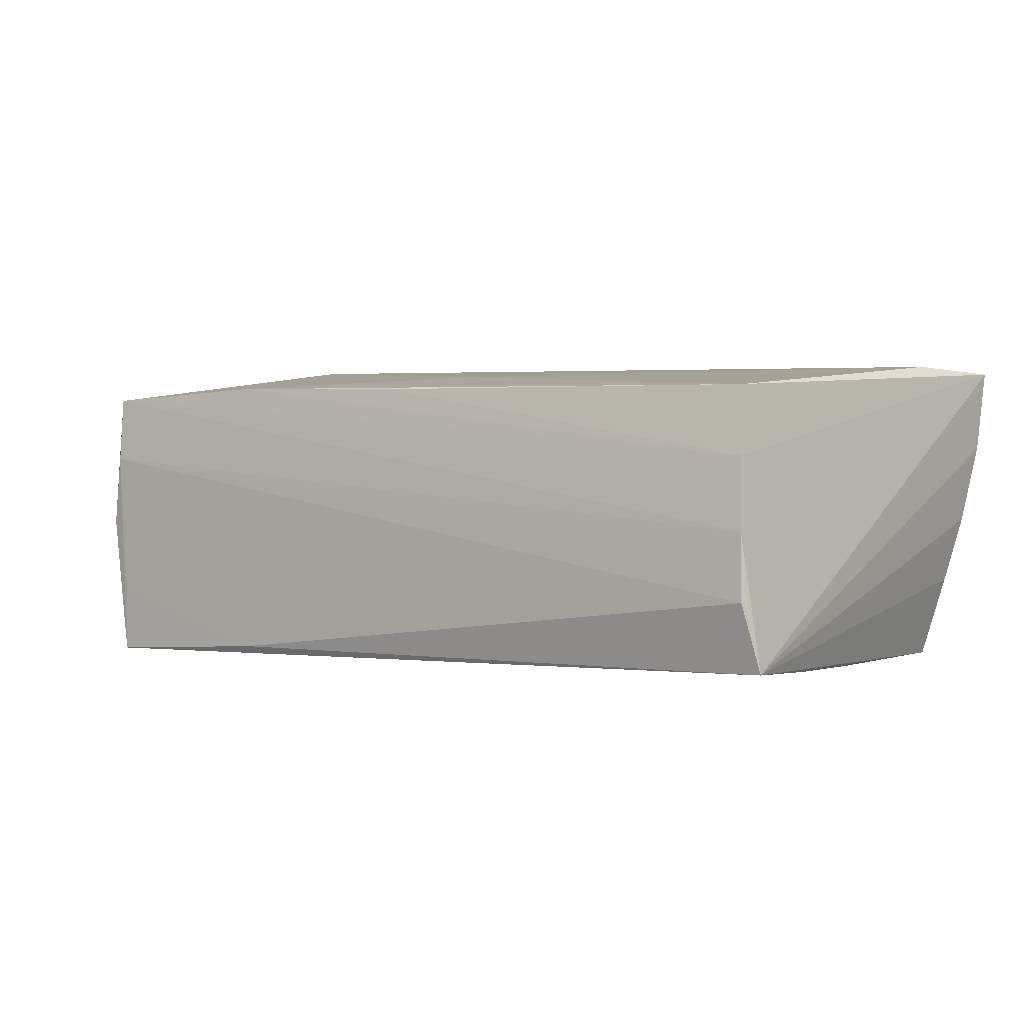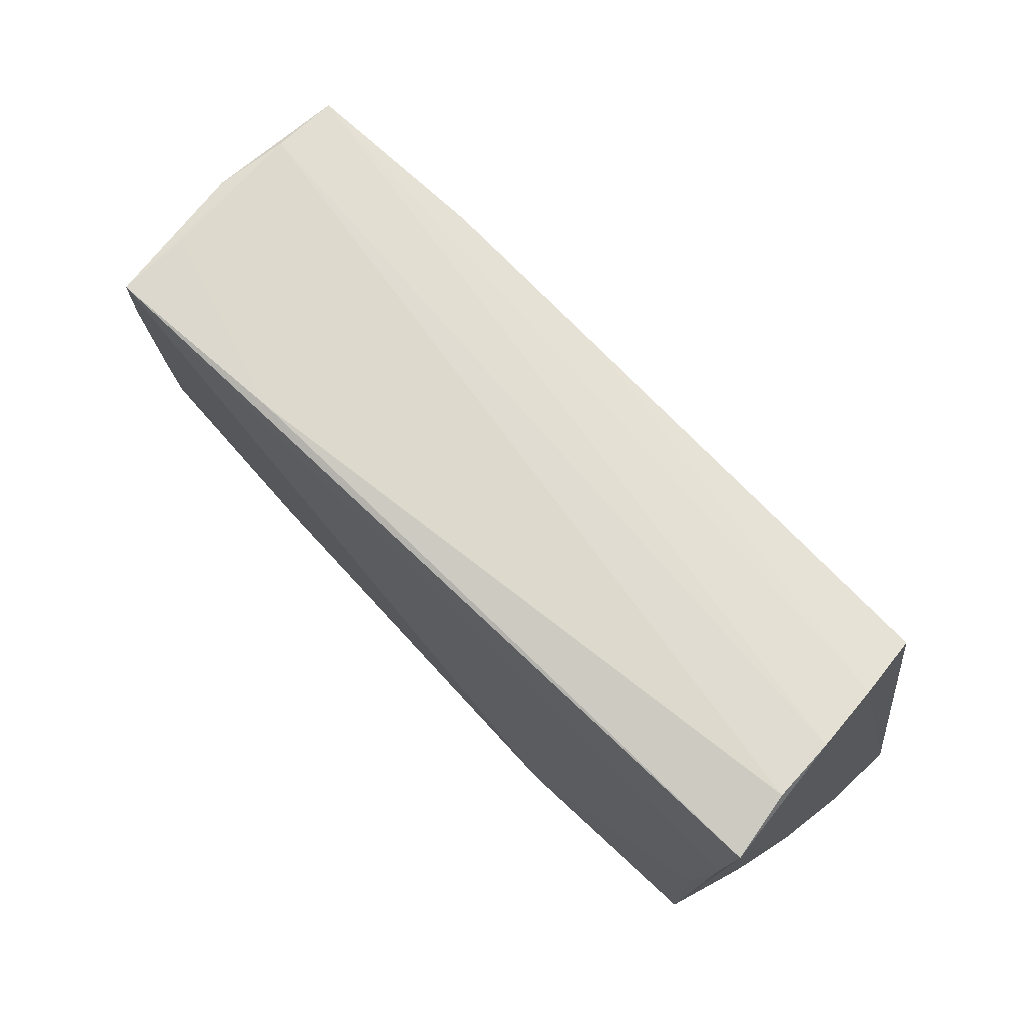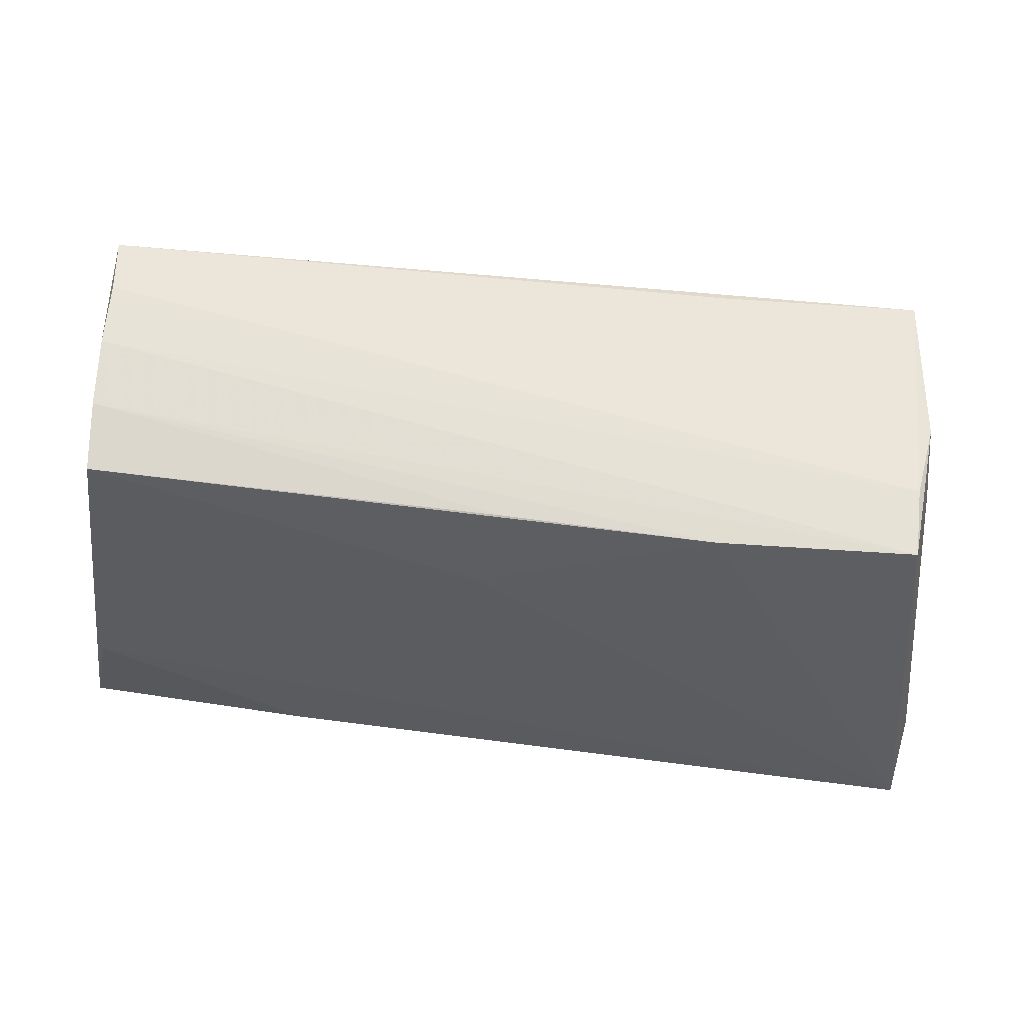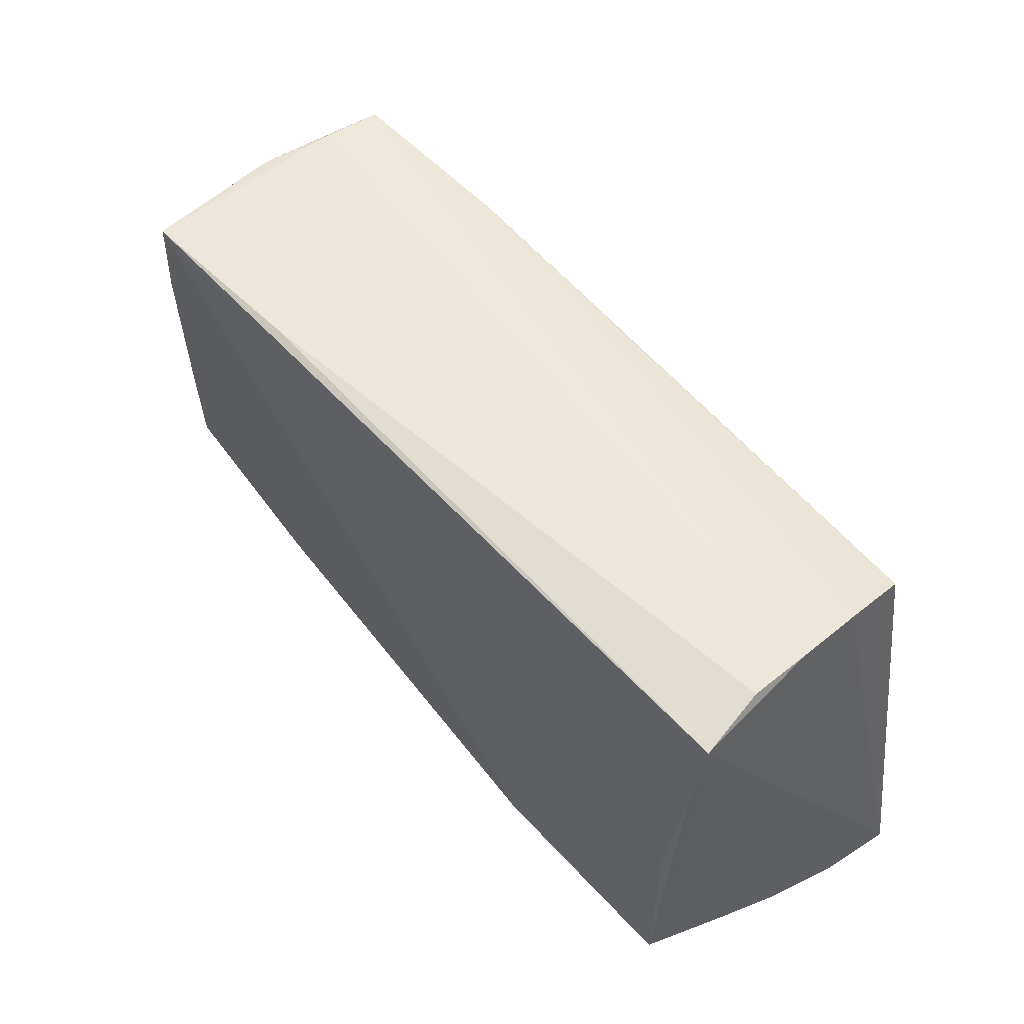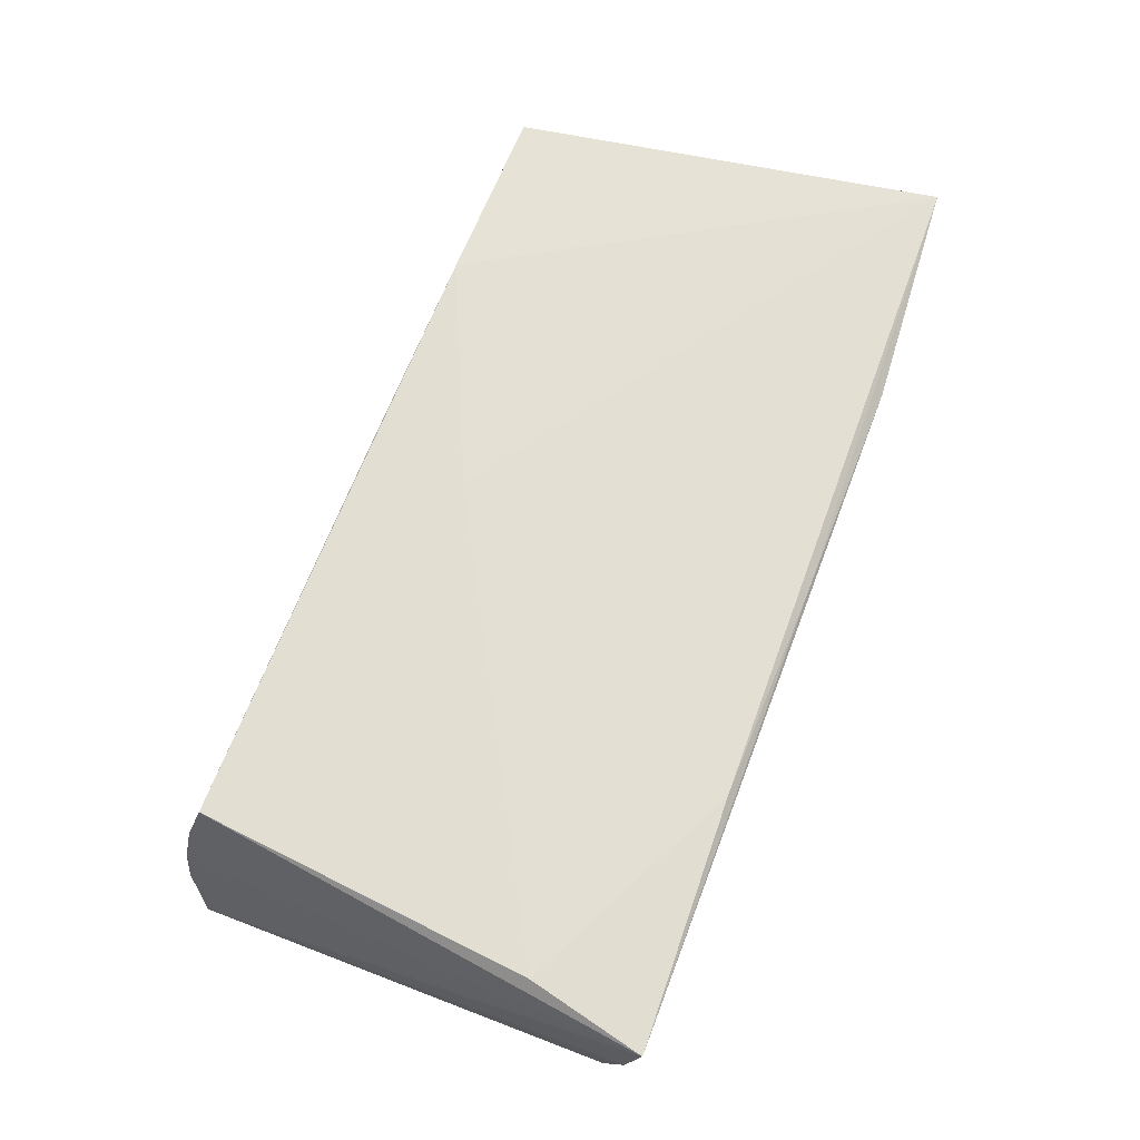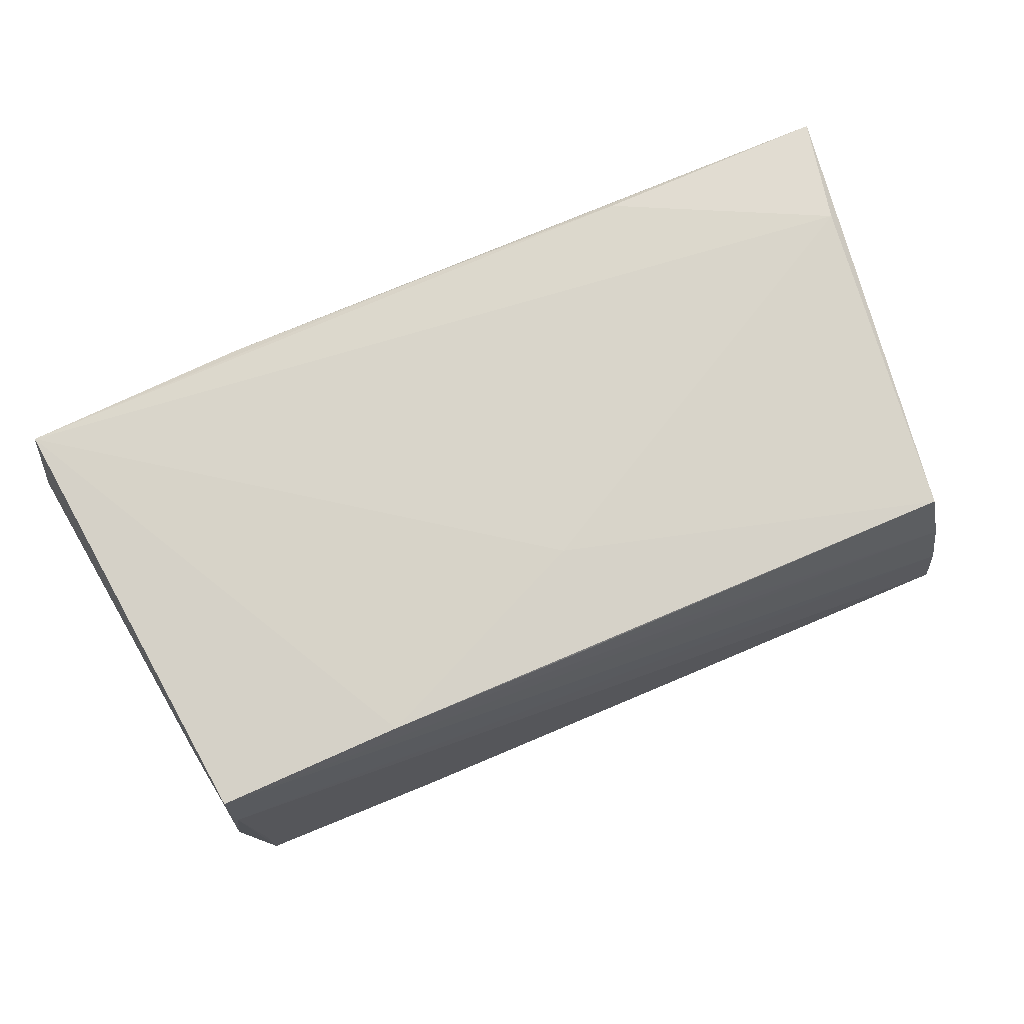
<metadata>
{"format":"obj","ext":"obj","renderer":"f3d","projection":"perspective","resolution":1024,"background":"white","views":[{"elev":3.5,"azim":-145.6,"up":"+Z"},{"elev":74.1,"azim":-133.8,"up":"+Y"},{"elev":57.0,"azim":8.2,"up":"+Y"},{"elev":55.3,"azim":-128.3,"up":"+Y"},{"elev":66.6,"azim":-69.2,"up":"+Z"},{"elev":72.7,"azim":156.8,"up":"+Z"}]}
</metadata>
<code>
v -0.02545 -0.02806 0.01884
v -0.04667 0.02464 0.01645
v -0.04847 0.02825 0.0004618
v -0.05426 -0.02708 0.008367
v -0.0007805 0.01237 0.01759
v -0.05055 0.02734 -0.01516
v 0.04998 -0.007395 -0.01866
v 0.04926 0.01482 -0.01935
v -0.02401 -0.02149 -0.01989
v -0.04992 0.01548 -0.01626
v -0.05133 -0.01536 0.01884
v 0.05628 -0.02458 0.009529
v 0.02737 -0.02893 0.01752
v 0.04787 0.02611 -0.01086
v 0.04928 0.02565 0.006488
v 0.05204 0.01373 -0.001201
v 0.0547 -0.02192 0.0004016
v -0.04765 0.02681 0.008641
v 0.02455 0.02697 -0.01767
v -0.04913 -0.02204 -0.01831
v 0.04774 0.02627 -0.01968
v 0.04951 0.003118 -0.01901
v -0.05446 -0.02893 0.01798
v 0.04948 0.0247 0.01451
v 0.05226 -0.02034 -0.01015
v 0.05494 -0.0271 0.01884
v -0.04895 0.02895 -0.007208
v 0.02688 0.0246 0.01608
v -0.04842 0.0006485 -0.01747
v 0.05036 0.02554 -0.002245
v 0.05028 -0.01837 -0.01822
v -0.0533 -0.0245 -0.0008124
v 0.001316 -0.02866 0.01811
v -0.05179 -0.02269 -0.008556
v 0.02634 -0.01991 -0.01905
v 0.002458 0.02476 0.01601
f 9 21 35
f 23 20 13
f 13 20 9
f 9 35 13
f 28 26 24
f 24 26 12
f 12 26 25
f 26 13 25
f 25 35 31
f 25 13 35
f 28 24 18
f 23 2 18
f 11 2 23
f 19 6 27
f 21 6 19
f 29 21 9
f 9 20 29
f 23 13 33
f 33 13 26
f 16 24 12
f 12 25 17
f 36 2 28
f 28 18 36
f 36 18 2
f 3 18 24
f 27 6 3
f 3 6 23
f 23 18 3
f 1 11 23
f 26 11 1
f 23 33 1
f 1 33 26
f 5 26 28
f 5 11 26
f 28 2 5
f 2 11 5
f 4 20 23
f 4 32 20
f 23 6 4
f 6 32 4
f 34 6 20
f 20 32 34
f 34 32 6
f 15 19 27
f 27 3 15
f 15 3 24
f 20 6 10
f 10 29 20
f 10 6 21
f 21 29 10
f 31 35 7
f 35 22 7
f 7 25 31
f 21 19 14
f 14 15 21
f 19 15 14
f 30 16 21
f 21 15 30
f 24 16 30
f 30 15 24
f 8 17 25
f 25 7 8
f 8 7 22
f 21 16 8
f 8 35 21
f 8 22 35
f 8 16 12
f 12 17 8

</code>
